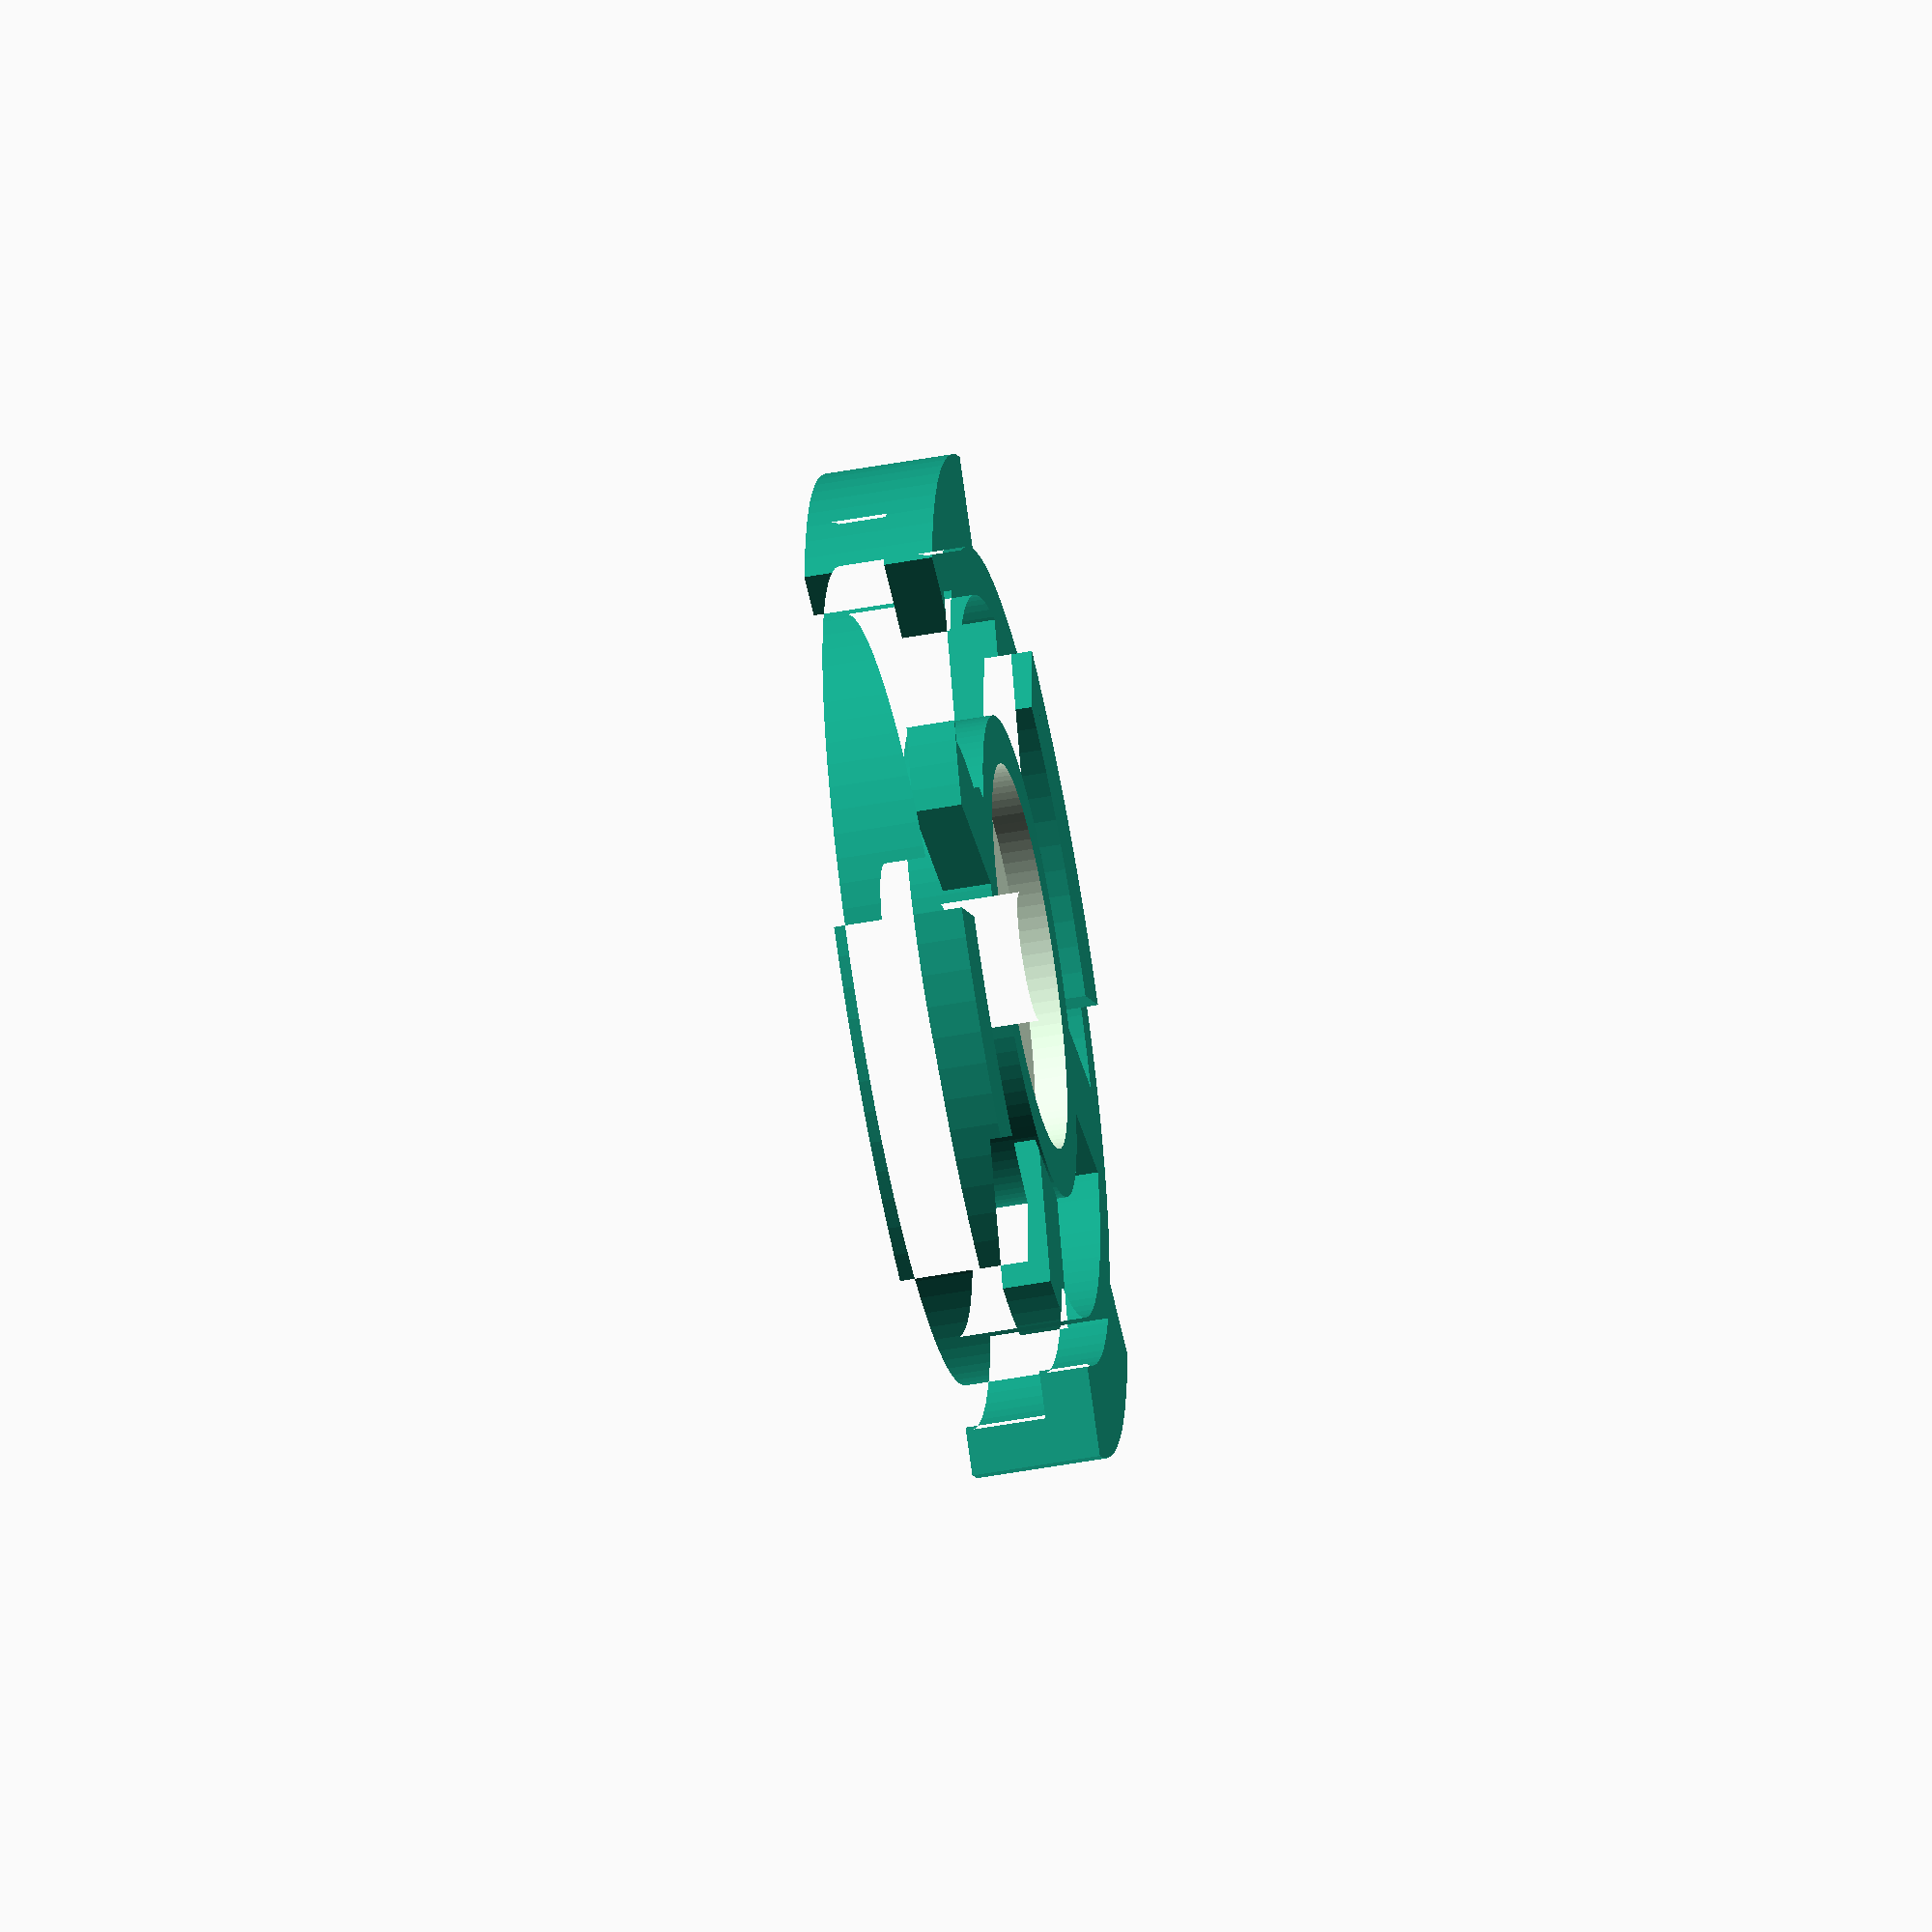
<openscad>
spool_inner_diameter = 51;
spool_outer_diameter = 56.5;
axis_diameter = 8;
walls_thickness = 3;
spool_width = 80;
number_of_rays = 9;
hook_gap_angle = 47;
hook_depth = walls_thickness + 5;
ring_diameter = 24;
ring_thickness = 2;
ray_width = 6;

module cutout_fan() {
  for(a = [0, 90, 180, 270]) polygon([[0, 0], [9999 * sin(a), 9999 * cos(a)], [9999 * sin(hook_gap_angle + a), 9999 * cos(hook_gap_angle + a)]]);
}

rotate([0, 0, hook_gap_angle / 2]) difference() {
	union() {
	  linear_extrude(hook_depth, $fn = 100) union() {
      difference() {
        circle(d = spool_outer_diameter + 2 * walls_thickness);
        circle(d = spool_outer_diameter);
	    	cutout_fan();
      }
      difference() {
        circle(d = spool_inner_diameter);
        circle(d = spool_inner_diameter - 2 * walls_thickness);
      }
	  	difference() {
	  		circle(d = axis_diameter + 2 * walls_thickness);
	  		circle(d = axis_diameter);
	  	}
	  }
	  linear_extrude(walls_thickness, $fn = 100) union() {
	  	difference() {
        circle(d = spool_outer_diameter + 2 * walls_thickness);
       	circle(d = spool_inner_diameter);
    		cutout_fan();
    	}
    	rotate([0, 0, -hook_gap_angle / 2]) intersection() {
    		difference() {
    			for(a = [0, 90, 180, 270]) rotate([0, 0, a]) translate([0, -ray_width / 2, 0]) square([100, ray_width]);
    			circle(d = ring_diameter + 2 * walls_thickness - 1);
    		}
    		circle(d = spool_inner_diameter - 1);
    	}
	  }
	  linear_extrude(walls_thickness + ring_thickness, $fn = 100) difference() {
	  	circle(d = ring_diameter + 2 * walls_thickness);
	  	circle(d = axis_diameter);
	  }
	}
	translate([0, 0, -1]) linear_extrude(ring_thickness + 1, $fn = 100) circle(d = ring_diameter);
}


</openscad>
<views>
elev=231.9 azim=112.3 roll=78.9 proj=o view=wireframe
</views>
